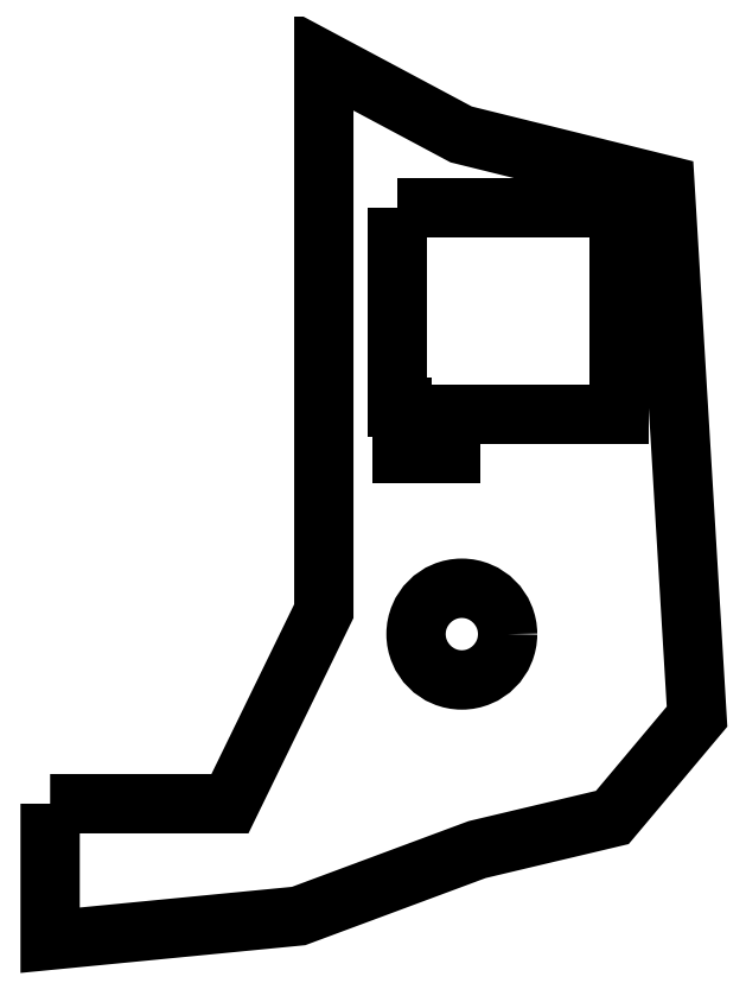
<metadata>
{"format":"dxf","ext":"dxf","renderer":"ezdxf+matplotlib","layout":"modelspace","background":"white","min_lineweight":24,"dpi":150}
</metadata>
<code>
0
SECTION
2
ENTITIES
0
LWPOLYLINE
8
0
90
11
70
1
43
0
10
44.49
20
-27.8
10
44.49
20
-39.71
10
66.2
20
-37.6
10
81.8
20
-31.8
10
93.6
20
-29
10
101
20
-20.2
10
98.2
20
26.2
10
80.4
20
30.6
10
68.4
20
37
10
68.4
20
-11
10
60.2
20
-27.8
0
CIRCLE
8
0
10
80.45
20
-13
30
0
40
4
210
0
220
0
230
1
0
LWPOLYLINE
8
0
90
12
70
1
43
0
10
74.8
20
24.16
10
74.8
20
6.8
10
75.22
20
6.8
10
75.22
20
2.8
10
79.45
20
2.8
10
79.45
20
6.2
10
94.2
20
6.2
10
94.2
20
19.47
10
97.31
20
19.47
10
97.31
20
23.51
10
94.2
20
23.51
10
94.2
20
24.16
0
ENDSEC
0
EOF

</code>
